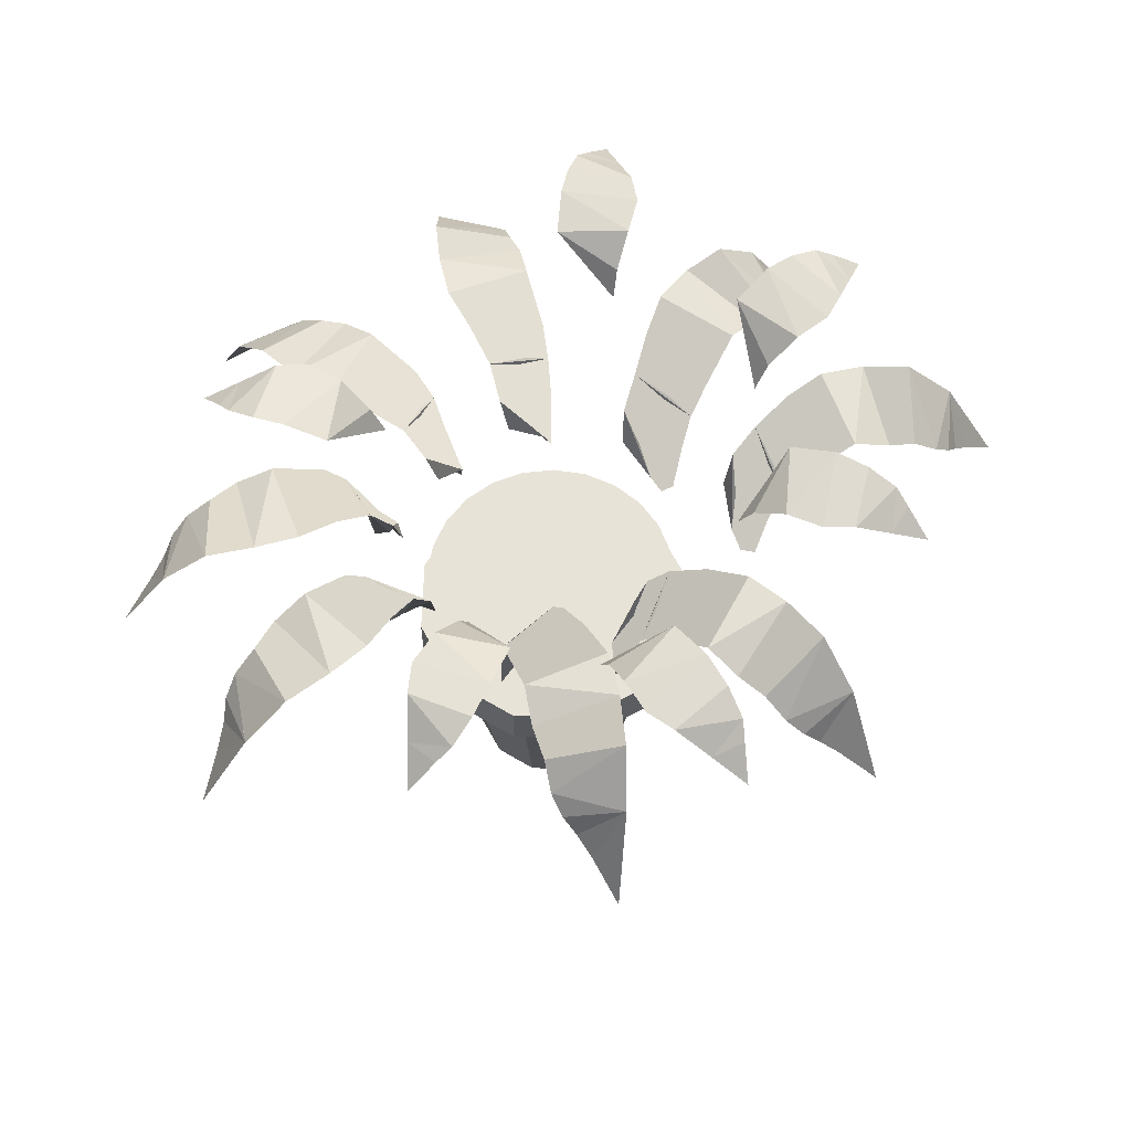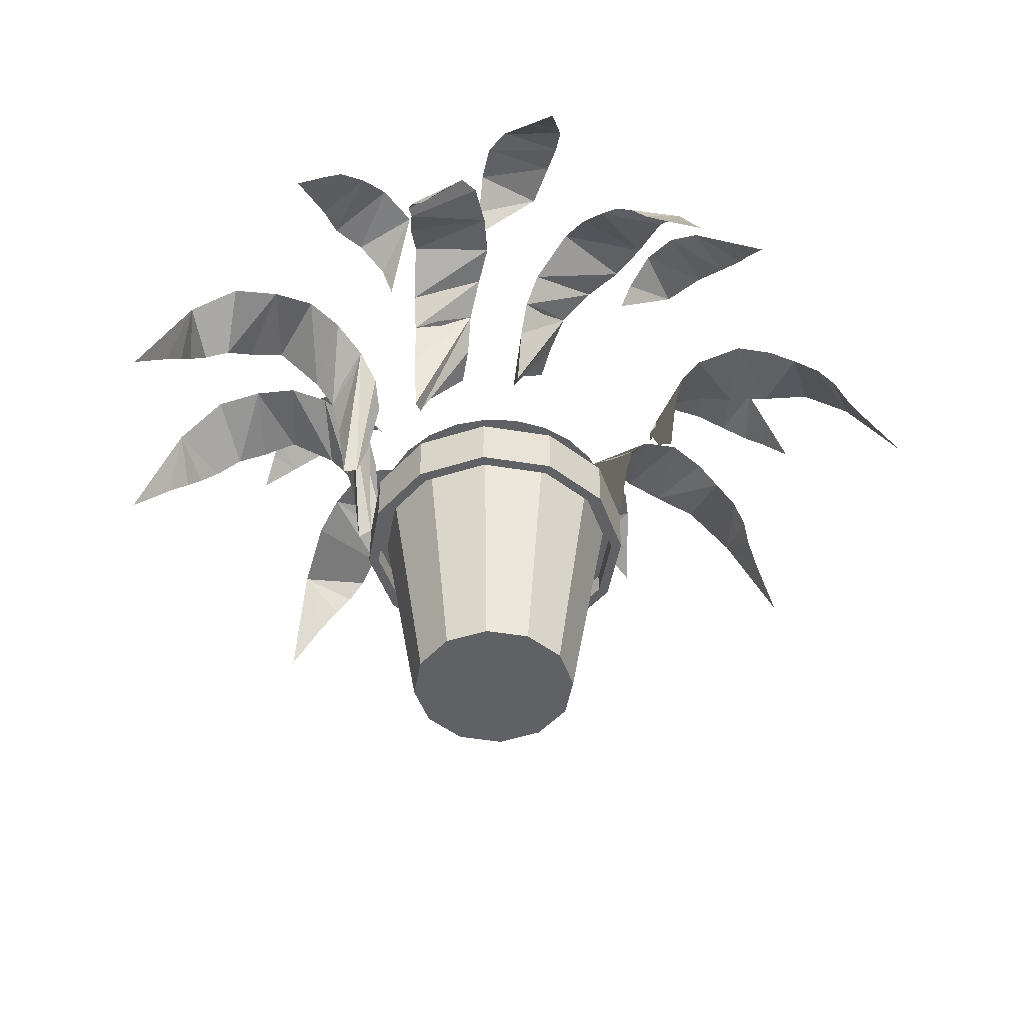
<metadata>
{"format":"obj","ext":"obj","renderer":"f3d","projection":"perspective","resolution":1024,"background":"white","views":[{"elev":61.8,"azim":-13.6,"up":"+Y"},{"elev":-48.4,"azim":4.7,"up":"+Y"}]}
</metadata>
<code>
o m994
v 0.4811 0.336 0.4546
v 0.6163 0.336 0.4546
v 0.6117 0.336 0.4896
v 0.5982 0.336 0.5222
v 0.5767 0.336 0.5502
v 0.5487 0.336 0.5717
v 0.5161 0.336 0.5852
v 0.4811 0.336 0.5898
v 0.4461 0.336 0.5852
v 0.4135 0.336 0.5717
v 0.3855 0.336 0.5502
v 0.364 0.336 0.5222
v 0.3505 0.336 0.4896
v 0.3459 0.336 0.4546
v 0.3505 0.336 0.4196
v 0.364 0.336 0.387
v 0.3855 0.336 0.359
v 0.4135 0.336 0.3375
v 0.4461 0.336 0.324
v 0.4811 0.336 0.3194
v 0.5161 0.336 0.324
v 0.5487 0.336 0.3375
v 0.5767 0.336 0.359
v 0.5982 0.336 0.387
v 0.6117 0.336 0.4196
v 0.5184 0.379 0.3032
v 0.5201 0.4541 0.2937
v 0.5201 0.5005 0.2824
v 0.5201 0.5314 0.2597
v 0.5144 0.5623 0.2086
v 0.5162 0.5468 0.1707
v 0.5117 0.5314 0.1404
v 0.5117 0.5093 0.1139
v 0.505 0.4894 0.09502
v 0.4941 0.4696 0.08177
v 0.483 0.4475 0.06285
v 0.4654 0.4033 0.025
v 0.4455 0.5071 0.07799
v 0.4345 0.5557 0.1253
v 0.4279 0.5645 0.1745
v 0.4279 0.5667 0.2199
v 0.4411 0.5579 0.2597
v 0.4543 0.5336 0.2956
v 0.4588 0.4938 0.3183
v 0.4654 0.4497 0.3278
v 0.5051 0.4166 0.3278
v 0.514 0.3835 0.3183
v 0.5802 0.4751 0.2867
v 0.582 0.5413 0.2813
v 0.593 0.5766 0.273
v 0.5999 0.6053 0.2593
v 0.6185 0.6318 0.2317
v 0.6369 0.634 0.1979
v 0.6382 0.6318 0.1664
v 0.635 0.6075 0.1274
v 0.6318 0.5833 0.08838
v 0.6066 0.6098 0.1079
v 0.5918 0.623 0.1188
v 0.575 0.6362 0.1451
v 0.5605 0.6451 0.1762
v 0.5459 0.6362 0.2192
v 0.5517 0.5479 0.285
v 0.2979 0.379 0.4879
v 0.2886 0.4541 0.4904
v 0.2784 0.5005 0.4954
v 0.258 0.5314 0.5053
v 0.2144 0.5623 0.5326
v 0.1796 0.5468 0.5475
v 0.1543 0.5314 0.5647
v 0.1304 0.5093 0.5762
v 0.1163 0.4894 0.5906
v 0.1091 0.4696 0.6061
v 0.09691 0.4475 0.6243
v 0.07052 0.4033 0.6567
v 0.1269 0.5071 0.6515
v 0.1743 0.5557 0.6408
v 0.2215 0.5645 0.6254
v 0.2623 0.5667 0.6056
v 0.2924 0.5579 0.5764
v 0.319 0.5336 0.5488
v 0.3375 0.4938 0.535
v 0.3431 0.4497 0.5249
v 0.3258 0.4166 0.4891
v 0.3135 0.3835 0.4853
v 0.3032 0.379 0.3807
v 0.2937 0.4541 0.379
v 0.2824 0.5005 0.379
v 0.2597 0.5314 0.379
v 0.2086 0.5623 0.3846
v 0.1707 0.5468 0.3829
v 0.1404 0.5314 0.3873
v 0.1139 0.5093 0.3873
v 0.09502 0.4894 0.3941
v 0.08177 0.4696 0.405
v 0.06285 0.4475 0.416
v 0.025 0.4033 0.4337
v 0.07799 0.5071 0.4536
v 0.1253 0.5557 0.4646
v 0.1745 0.5645 0.4712
v 0.2199 0.5667 0.4712
v 0.2597 0.5579 0.458
v 0.2956 0.5336 0.4447
v 0.3183 0.4938 0.4403
v 0.3278 0.4497 0.4337
v 0.3278 0.4166 0.3939
v 0.3183 0.3835 0.3851
v 0.3397 0.4751 0.3908
v 0.3348 0.5413 0.3879
v 0.329 0.5766 0.3755
v 0.3171 0.6053 0.3659
v 0.2939 0.6318 0.3419
v 0.2647 0.634 0.3169
v 0.2341 0.6318 0.3091
v 0.1953 0.6075 0.3041
v 0.1565 0.5833 0.2991
v 0.1703 0.6098 0.3278
v 0.178 0.623 0.3446
v 0.2002 0.6362 0.3665
v 0.2276 0.6451 0.3871
v 0.2666 0.6362 0.4104
v 0.3322 0.5479 0.4184
v 0.4033 0.379 0.3189
v 0.3985 0.4541 0.3105
v 0.3912 0.5005 0.3019
v 0.3765 0.5314 0.2845
v 0.3392 0.5623 0.2491
v 0.3161 0.5468 0.2191
v 0.2932 0.5314 0.1988
v 0.2761 0.5093 0.1786
v 0.2587 0.4894 0.1685
v 0.2418 0.4696 0.1654
v 0.2212 0.4475 0.1581
v 0.1832 0.4033 0.1406
v 0.2023 0.5071 0.1939
v 0.2244 0.5557 0.2372
v 0.2511 0.5645 0.279
v 0.2804 0.5667 0.3137
v 0.3161 0.5579 0.3355
v 0.3495 0.5336 0.3544
v 0.3675 0.4938 0.3689
v 0.3787 0.4497 0.3719
v 0.409 0.4166 0.3462
v 0.4097 0.3835 0.3333
v 0.6319 0.379 0.3994
v 0.6405 0.4541 0.3951
v 0.6496 0.5005 0.3882
v 0.6676 0.5314 0.3745
v 0.7049 0.5623 0.3391
v 0.7361 0.5468 0.3176
v 0.7576 0.5314 0.2957
v 0.7787 0.5093 0.2797
v 0.7896 0.4894 0.2629
v 0.7936 0.4696 0.2462
v 0.802 0.4475 0.226
v 0.8215 0.4033 0.189
v 0.7673 0.5071 0.2052
v 0.7229 0.5557 0.225
v 0.6797 0.5645 0.2495
v 0.6435 0.5667 0.277
v 0.6199 0.5579 0.3116
v 0.5992 0.5336 0.3438
v 0.5838 0.4938 0.3611
v 0.5803 0.4497 0.3721
v 0.6043 0.4166 0.4037
v 0.6172 0.3835 0.4051
v 0.688 0.4751 0.4184
v 0.6928 0.5413 0.4153
v 0.7065 0.5766 0.4158
v 0.7205 0.6053 0.4095
v 0.7524 0.6318 0.3997
v 0.7879 0.634 0.385
v 0.8087 0.6318 0.3614
v 0.8308 0.6075 0.3291
v 0.8529 0.5833 0.2967
v 0.8211 0.6098 0.296
v 0.8026 0.623 0.2952
v 0.773 0.6362 0.305
v 0.7422 0.6451 0.3201
v 0.7038 0.6362 0.3443
v 0.6668 0.5479 0.3991
v 0.6968 0.379 0.4994
v 0.7063 0.4541 0.5012
v 0.7176 0.5005 0.5012
v 0.7403 0.5314 0.5012
v 0.7914 0.5623 0.4955
v 0.8293 0.5468 0.4972
v 0.8596 0.5314 0.4928
v 0.8861 0.5093 0.4928
v 0.905 0.4894 0.486
v 0.9182 0.4696 0.4752
v 0.9372 0.4475 0.4641
v 0.975 0.4033 0.4465
v 0.922 0.5071 0.4266
v 0.8747 0.5557 0.4155
v 0.8255 0.5645 0.4089
v 0.7801 0.5667 0.4089
v 0.7403 0.5579 0.4222
v 0.7044 0.5336 0.4354
v 0.6817 0.4938 0.4398
v 0.6722 0.4497 0.4465
v 0.6722 0.4166 0.4862
v 0.6817 0.3835 0.495
v 0.6359 0.4751 0.5481
v 0.641 0.5413 0.5507
v 0.6474 0.5766 0.5628
v 0.6598 0.6053 0.5718
v 0.6843 0.6318 0.5945
v 0.7147 0.634 0.6179
v 0.7457 0.6318 0.6241
v 0.7847 0.6075 0.6271
v 0.8237 0.5833 0.6301
v 0.8084 0.6098 0.6021
v 0.7999 0.623 0.5858
v 0.7766 0.6362 0.565
v 0.7481 0.6451 0.5459
v 0.7079 0.6362 0.5247
v 0.642 0.5479 0.5201
v 0.3969 0.379 0.5861
v 0.3953 0.4541 0.5956
v 0.3954 0.5005 0.6069
v 0.3956 0.5314 0.6296
v 0.4019 0.5623 0.6807
v 0.4005 0.5468 0.7185
v 0.4053 0.5314 0.7488
v 0.4055 0.5093 0.7753
v 0.4125 0.4894 0.7941
v 0.4235 0.4696 0.8072
v 0.4348 0.4475 0.8261
v 0.4528 0.4033 0.8637
v 0.4721 0.5071 0.8105
v 0.4827 0.5557 0.7631
v 0.4888 0.5645 0.7138
v 0.4883 0.5667 0.6684
v 0.4747 0.5579 0.6288
v 0.461 0.5336 0.593
v 0.4564 0.4938 0.5703
v 0.4497 0.4497 0.5609
v 0.4099 0.4166 0.5614
v 0.4012 0.3835 0.5709
v 0.475 0.4751 0.6655
v 0.4775 0.5413 0.6705
v 0.4758 0.5766 0.6841
v 0.4807 0.6053 0.6986
v 0.4875 0.6318 0.7313
v 0.4987 0.634 0.768
v 0.5204 0.6318 0.791
v 0.5504 0.6075 0.816
v 0.5805 0.5833 0.8411
v 0.5843 0.6098 0.8094
v 0.5868 0.623 0.7911
v 0.5798 0.6362 0.7607
v 0.5677 0.6451 0.7287
v 0.5472 0.6362 0.6881
v 0.4961 0.5479 0.6462
v 0.521 0.379 0.6143
v 0.5258 0.4541 0.6226
v 0.5332 0.5005 0.6313
v 0.5478 0.5314 0.6486
v 0.5851 0.5623 0.684
v 0.6082 0.5468 0.714
v 0.6311 0.5314 0.7343
v 0.6482 0.5093 0.7545
v 0.6656 0.4894 0.7646
v 0.6825 0.4696 0.7677
v 0.7032 0.4475 0.775
v 0.7411 0.4033 0.7925
v 0.722 0.5071 0.7392
v 0.6999 0.5557 0.696
v 0.6732 0.5645 0.6541
v 0.6439 0.5667 0.6194
v 0.6082 0.5579 0.5976
v 0.5748 0.5336 0.5787
v 0.5568 0.4938 0.5642
v 0.5456 0.4497 0.5613
v 0.5153 0.4166 0.5869
v 0.5146 0.3835 0.5998
v 0.3792 0.4751 0.5995
v 0.3759 0.5413 0.6041
v 0.3629 0.5766 0.6086
v 0.3521 0.6053 0.6194
v 0.3258 0.6318 0.64
v 0.2979 0.634 0.6664
v 0.287 0.6318 0.696
v 0.2779 0.6075 0.7341
v 0.2689 0.5833 0.7722
v 0.2989 0.6098 0.7614
v 0.3164 0.623 0.7556
v 0.3405 0.6362 0.7358
v 0.3639 0.6451 0.7107
v 0.3911 0.6362 0.6743
v 0.4059 0.5479 0.6099
v 0.4745 0.025 0.4622
v 0.4745 0.06147 0.4622
v 0.3931 0.025 0.4622
v 0.3533 0.2666 0.4622
v 0.3439 0.2666 0.4622
v 0.3439 0.2438 0.4622
v 0.3325 0.2438 0.4622
v 0.3325 0.2985 0.4622
v 0.3628 0.2985 0.4622
v 0.4025 0.06147 0.4622
v 0.4049 0.025 0.5061
v 0.3705 0.2666 0.526
v 0.3623 0.2666 0.5308
v 0.3623 0.2438 0.5308
v 0.3524 0.2438 0.5364
v 0.3524 0.2985 0.5364
v 0.3786 0.2985 0.5213
v 0.4131 0.06147 0.5014
v 0.4371 0.025 0.5384
v 0.4172 0.2666 0.5728
v 0.4125 0.2666 0.581
v 0.4125 0.2438 0.581
v 0.4068 0.2438 0.5908
v 0.4068 0.2985 0.5908
v 0.4219 0.2985 0.5646
v 0.4418 0.06147 0.5302
v 0.4811 0.025 0.5501
v 0.4811 0.2666 0.5899
v 0.4811 0.2666 0.5994
v 0.4811 0.2438 0.5994
v 0.4811 0.2438 0.6107
v 0.4811 0.2985 0.6107
v 0.4811 0.2985 0.5804
v 0.4811 0.06147 0.5407
v 0.5251 0.025 0.5384
v 0.5449 0.2666 0.5728
v 0.5497 0.2666 0.581
v 0.5497 0.2438 0.581
v 0.5554 0.2438 0.5908
v 0.5554 0.2985 0.5908
v 0.5402 0.2985 0.5646
v 0.5203 0.06147 0.5302
v 0.5573 0.025 0.5061
v 0.5917 0.2666 0.526
v 0.5999 0.2666 0.5308
v 0.5999 0.2438 0.5308
v 0.6097 0.2438 0.5364
v 0.6097 0.2985 0.5364
v 0.5835 0.2985 0.5213
v 0.5491 0.06147 0.5014
v 0.5691 0.025 0.4622
v 0.6088 0.2666 0.4622
v 0.6183 0.2666 0.4622
v 0.6183 0.2438 0.4622
v 0.6296 0.2438 0.4622
v 0.6296 0.2985 0.4622
v 0.5994 0.2985 0.4622
v 0.5596 0.06147 0.4622
v 0.5573 0.025 0.4182
v 0.5917 0.2666 0.3983
v 0.5999 0.2666 0.3936
v 0.5999 0.2438 0.3936
v 0.6097 0.2438 0.3879
v 0.6097 0.2985 0.3879
v 0.5835 0.2985 0.403
v 0.5491 0.06147 0.4229
v 0.5251 0.025 0.3859
v 0.5449 0.2666 0.3515
v 0.5497 0.2666 0.3433
v 0.5497 0.2438 0.3433
v 0.5554 0.2438 0.3335
v 0.5554 0.2985 0.3335
v 0.5402 0.2985 0.3597
v 0.5203 0.06147 0.3941
v 0.4811 0.025 0.3742
v 0.4811 0.2666 0.3344
v 0.4811 0.2666 0.325
v 0.4811 0.2438 0.325
v 0.4811 0.2438 0.3136
v 0.4811 0.2985 0.3136
v 0.4811 0.2985 0.3439
v 0.4811 0.06147 0.3836
v 0.4371 0.025 0.3859
v 0.4172 0.2666 0.3515
v 0.4125 0.2666 0.3433
v 0.4125 0.2438 0.3433
v 0.4068 0.2438 0.3335
v 0.4068 0.2985 0.3335
v 0.4219 0.2985 0.3597
v 0.4418 0.06147 0.3941
v 0.4049 0.025 0.4182
v 0.3705 0.2666 0.3983
v 0.3623 0.2666 0.3936
v 0.3623 0.2438 0.3936
v 0.3524 0.2438 0.3879
v 0.3524 0.2985 0.3879
v 0.3786 0.2985 0.403
v 0.4131 0.06147 0.4229
f 1 3 2
f 1 4 3
f 1 5 4
f 1 6 5
f 1 7 6
f 1 8 7
f 1 9 8
f 1 10 9
f 1 11 10
f 1 12 11
f 1 13 12
f 1 14 13
f 1 15 14
f 1 16 15
f 1 17 16
f 1 18 17
f 1 19 18
f 1 20 19
f 1 21 20
f 1 22 21
f 1 23 22
f 1 24 23
f 1 25 24
f 1 2 25
f 36 37 38
f 35 36 38
f 35 38 34
f 33 34 38
f 38 39 33
f 32 33 39
f 39 40 32
f 31 32 40
f 40 30 31
f 40 41 30
f 29 30 41
f 41 42 29
f 28 29 42
f 42 43 28
f 27 28 43
f 26 27 43
f 43 47 26
f 43 44 47
f 44 46 47
f 45 46 44
f 55 56 57
f 57 58 55
f 54 55 58
f 54 58 59
f 53 54 59
f 59 60 53
f 60 52 53
f 52 60 61
f 61 51 52
f 50 51 61
f 73 74 75
f 72 73 75
f 72 75 71
f 70 71 75
f 75 76 70
f 69 70 76
f 76 77 69
f 68 69 77
f 77 67 68
f 77 78 67
f 66 67 78
f 78 79 66
f 65 66 79
f 79 80 65
f 64 65 80
f 63 64 80
f 80 84 63
f 80 81 84
f 81 83 84
f 82 83 81
f 95 96 97
f 94 95 97
f 94 97 93
f 92 93 97
f 97 98 92
f 91 92 98
f 98 99 91
f 90 91 99
f 99 89 90
f 99 100 89
f 88 89 100
f 100 101 88
f 87 88 101
f 101 102 87
f 86 87 102
f 85 86 102
f 102 106 85
f 102 103 106
f 103 105 106
f 104 105 103
f 114 115 116
f 116 117 114
f 113 114 117
f 113 117 118
f 112 113 118
f 118 119 112
f 119 111 112
f 111 119 120
f 120 110 111
f 109 110 120
f 271 259 258
f 132 133 134
f 131 132 134
f 131 134 130
f 129 130 134
f 134 135 129
f 128 129 135
f 135 136 128
f 127 128 136
f 136 126 127
f 136 137 126
f 125 126 137
f 137 138 125
f 124 125 138
f 138 139 124
f 123 124 139
f 122 123 139
f 139 143 122
f 139 140 143
f 140 142 143
f 141 142 140
f 154 155 156
f 153 154 156
f 153 156 152
f 151 152 156
f 156 157 151
f 150 151 157
f 157 158 150
f 149 150 158
f 158 148 149
f 158 159 148
f 147 148 159
f 159 160 147
f 146 147 160
f 160 161 146
f 145 146 161
f 144 145 161
f 161 165 144
f 161 162 165
f 162 164 165
f 163 164 162
f 173 174 175
f 175 176 173
f 172 173 176
f 172 176 177
f 171 172 177
f 177 178 171
f 178 170 171
f 170 178 179
f 179 169 170
f 168 169 179
f 234 222 221
f 197 185 184
f 191 192 193
f 190 191 193
f 190 193 189
f 188 189 193
f 193 194 188
f 187 188 194
f 194 195 187
f 186 187 195
f 195 185 186
f 195 196 185
f 184 185 196
f 196 197 184
f 183 184 197
f 197 198 183
f 182 183 198
f 181 182 198
f 198 202 181
f 198 199 202
f 199 201 202
f 200 201 199
f 210 211 212
f 212 213 210
f 209 210 213
f 209 213 214
f 208 209 214
f 214 215 208
f 215 207 208
f 207 215 216
f 216 206 207
f 205 206 216
f 178 177 172
f 160 148 147
f 138 126 125
f 228 229 230
f 227 228 230
f 227 230 226
f 225 226 230
f 230 231 225
f 224 225 231
f 231 232 224
f 223 224 232
f 232 222 223
f 232 233 222
f 221 222 233
f 233 234 221
f 220 221 234
f 234 235 220
f 219 220 235
f 218 219 235
f 235 239 218
f 235 236 239
f 236 238 239
f 237 238 236
f 247 248 249
f 249 250 247
f 246 247 250
f 246 250 251
f 245 246 251
f 251 252 245
f 252 244 245
f 244 252 253
f 253 243 244
f 242 243 253
f 119 118 113
f 101 89 88
f 79 67 66
f 265 266 267
f 264 265 267
f 264 267 263
f 262 263 267
f 267 268 262
f 261 262 268
f 268 269 261
f 260 261 269
f 269 259 260
f 269 270 259
f 258 259 270
f 270 271 258
f 257 258 271
f 271 272 257
f 256 257 272
f 255 256 272
f 272 276 255
f 272 273 276
f 273 275 276
f 274 275 273
f 284 285 286
f 286 287 284
f 283 284 287
f 283 287 288
f 282 283 288
f 288 289 282
f 289 281 282
f 281 289 290
f 290 280 281
f 279 280 290
f 60 59 54
f 42 30 29
f 20 24 8
f 292 302 294
f 294 302 303
f 294 303 295
f 295 303 304
f 295 304 296
f 296 304 305
f 296 305 297
f 297 305 306
f 297 306 298
f 298 306 307
f 298 307 299
f 299 307 308
f 299 308 300
f 300 308 309
f 300 309 301
f 301 309 293
f 292 310 302
f 302 310 311
f 302 311 303
f 303 311 312
f 303 312 304
f 304 312 313
f 304 313 305
f 305 313 314
f 305 314 306
f 306 314 315
f 306 315 307
f 307 315 316
f 307 316 308
f 308 316 317
f 308 317 309
f 309 317 293
f 292 318 310
f 310 318 319
f 310 319 311
f 311 319 320
f 311 320 312
f 312 320 321
f 312 321 313
f 313 321 322
f 313 322 314
f 314 322 323
f 314 323 315
f 315 323 324
f 315 324 316
f 316 324 325
f 316 325 317
f 317 325 293
f 292 326 318
f 318 326 327
f 318 327 319
f 319 327 328
f 319 328 320
f 320 328 329
f 320 329 321
f 321 329 330
f 321 330 322
f 322 330 331
f 322 331 323
f 323 331 332
f 323 332 324
f 324 332 333
f 324 333 325
f 325 333 293
f 292 334 326
f 326 334 335
f 326 335 327
f 327 335 336
f 327 336 328
f 328 336 337
f 328 337 329
f 329 337 338
f 329 338 330
f 330 338 339
f 330 339 331
f 331 339 340
f 331 340 332
f 332 340 341
f 332 341 333
f 333 341 293
f 292 342 334
f 334 342 343
f 334 343 335
f 335 343 344
f 335 344 336
f 336 344 345
f 336 345 337
f 337 345 346
f 337 346 338
f 338 346 347
f 338 347 339
f 339 347 348
f 339 348 340
f 340 348 349
f 340 349 341
f 341 349 293
f 292 350 342
f 342 350 351
f 342 351 343
f 343 351 352
f 343 352 344
f 344 352 353
f 344 353 345
f 345 353 354
f 345 354 346
f 346 354 355
f 346 355 347
f 347 355 356
f 347 356 348
f 348 356 357
f 348 357 349
f 349 357 293
f 292 358 350
f 350 358 359
f 350 359 351
f 351 359 360
f 351 360 352
f 352 360 361
f 352 361 353
f 353 361 362
f 353 362 354
f 354 362 363
f 354 363 355
f 355 363 364
f 355 364 356
f 356 364 365
f 356 365 357
f 357 365 293
f 292 366 358
f 358 366 367
f 358 367 359
f 359 367 368
f 359 368 360
f 360 368 369
f 360 369 361
f 361 369 370
f 361 370 362
f 362 370 371
f 362 371 363
f 363 371 372
f 363 372 364
f 364 372 373
f 364 373 365
f 365 373 293
f 292 374 366
f 366 374 375
f 366 375 367
f 367 375 376
f 367 376 368
f 368 376 377
f 368 377 369
f 369 377 378
f 369 378 370
f 370 378 379
f 370 379 371
f 371 379 380
f 371 380 372
f 372 380 381
f 372 381 373
f 373 381 293
f 292 382 374
f 374 382 383
f 374 383 375
f 375 383 384
f 375 384 376
f 376 384 385
f 376 385 377
f 377 385 386
f 377 386 378
f 378 386 387
f 378 387 379
f 379 387 388
f 379 388 380
f 380 388 389
f 380 389 381
f 381 389 293
f 292 294 382
f 382 294 295
f 382 295 383
f 383 295 296
f 383 296 384
f 384 296 297
f 384 297 385
f 385 297 298
f 385 298 386
f 386 298 299
f 386 299 387
f 387 299 300
f 387 300 388
f 388 300 301
f 388 301 389
f 389 301 293
f 283 282 289
f 288 283 289
f 261 260 268
f 262 261 267
f 269 268 260
f 268 267 261
f 271 270 259
f 273 272 258
f 272 271 258
f 273 258 257
f 275 274 256
f 274 273 257
f 256 274 257
f 255 276 256
f 276 275 256
f 246 245 252
f 251 246 252
f 224 223 231
f 225 224 230
f 232 231 223
f 231 230 224
f 234 233 222
f 236 235 221
f 235 234 221
f 236 221 220
f 238 237 219
f 237 236 220
f 219 237 220
f 218 239 219
f 239 238 219
f 209 208 215
f 214 209 215
f 187 186 194
f 188 187 193
f 195 194 186
f 194 193 187
f 197 196 185
f 199 198 184
f 198 197 184
f 199 184 183
f 201 200 182
f 200 199 183
f 182 200 183
f 181 202 182
f 202 201 182
f 172 171 178
f 150 149 157
f 151 150 156
f 158 157 149
f 157 156 150
f 160 159 148
f 162 161 147
f 161 160 147
f 162 147 146
f 164 163 145
f 163 162 146
f 145 163 146
f 144 165 145
f 165 164 145
f 128 127 135
f 129 128 134
f 136 135 127
f 135 134 128
f 138 137 126
f 140 139 125
f 139 138 125
f 140 125 124
f 142 141 123
f 141 140 124
f 123 141 124
f 122 143 123
f 143 142 123
f 113 112 119
f 91 90 98
f 92 91 97
f 99 98 90
f 98 97 91
f 101 100 89
f 103 102 88
f 102 101 88
f 103 88 87
f 105 104 86
f 104 103 87
f 86 104 87
f 85 106 86
f 106 105 86
f 69 68 76
f 70 69 75
f 77 76 68
f 76 75 69
f 79 78 67
f 81 80 66
f 80 79 66
f 81 66 65
f 83 82 64
f 82 81 65
f 64 82 65
f 63 84 64
f 84 83 64
f 54 53 60
f 32 31 39
f 33 32 38
f 40 39 31
f 39 38 32
f 42 41 30
f 44 43 29
f 43 42 29
f 44 29 28
f 46 45 27
f 45 44 28
f 27 45 28
f 26 47 27
f 47 46 27
f 24 25 4
f 25 2 4
f 2 3 4
f 4 5 8
f 5 6 8
f 6 7 8
f 8 9 12
f 9 10 12
f 10 11 12
f 12 13 14
f 14 15 12
f 15 16 12
f 16 17 18
f 18 19 20
f 20 21 22
f 22 23 20
f 23 24 20
f 16 18 20
f 24 4 8
f 8 12 16
f 16 20 8
l 49 50
l 48 62
l 108 109
l 107 121
l 167 168
l 166 180
l 204 205
l 203 217
l 241 242
l 240 254
l 278 279
l 277 291

</code>
